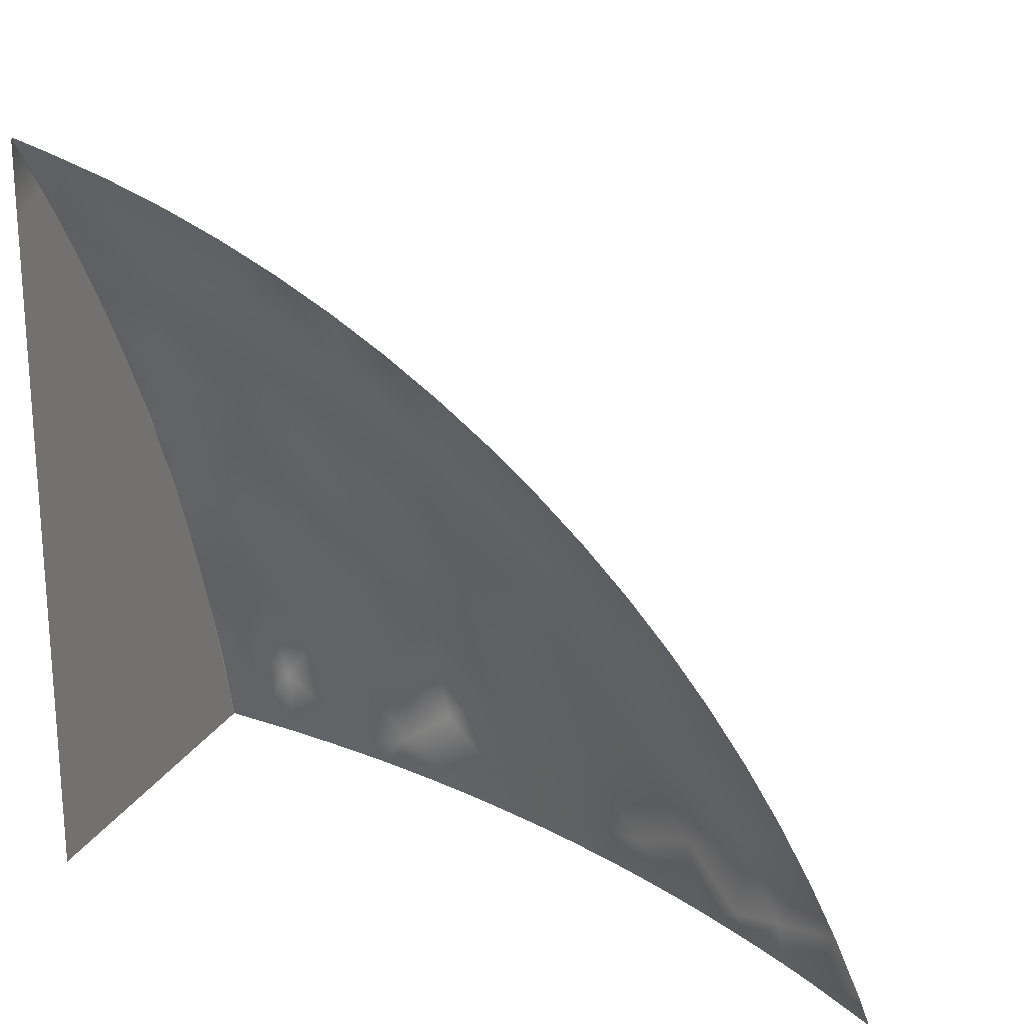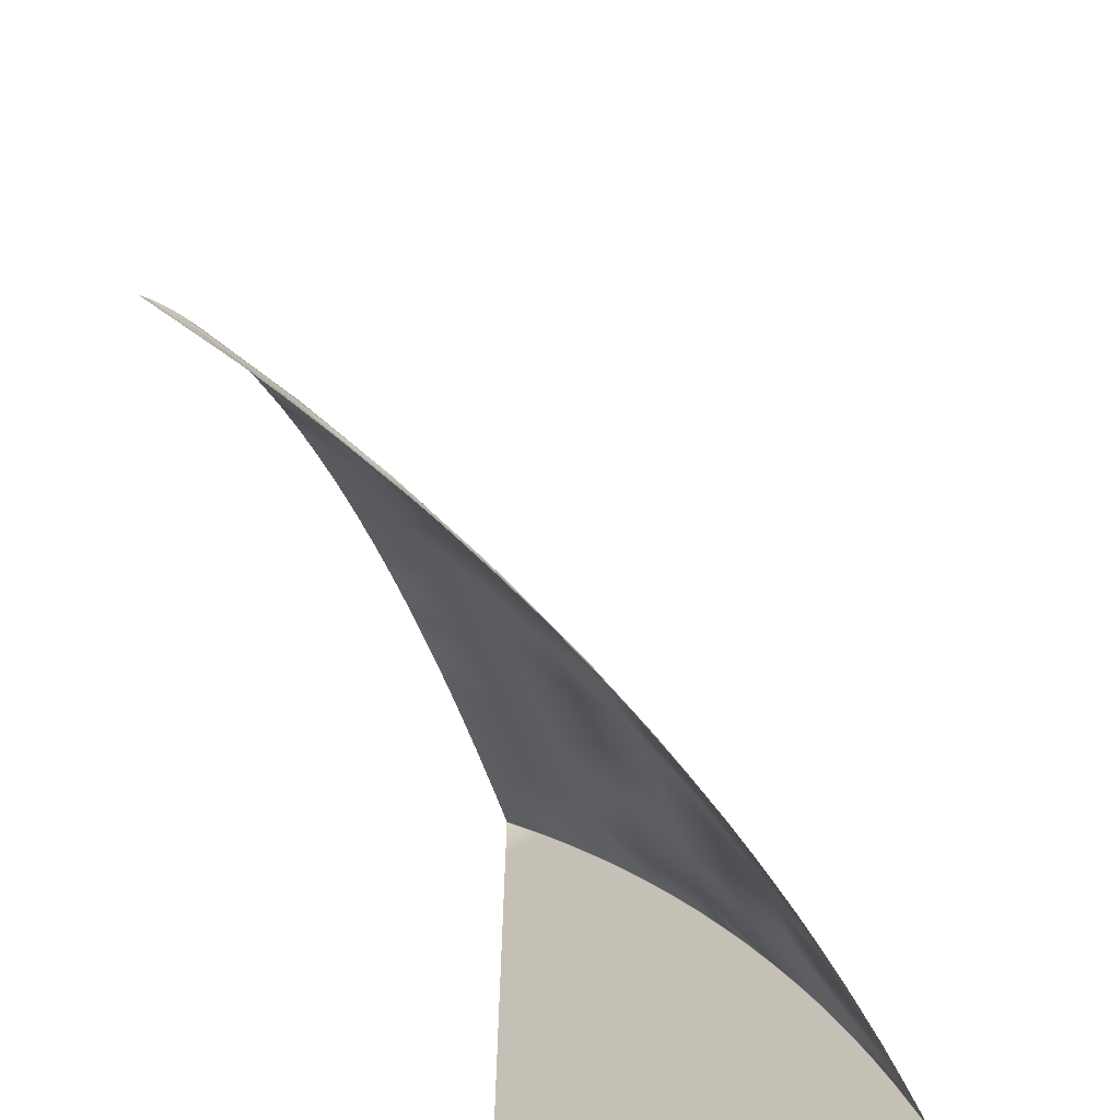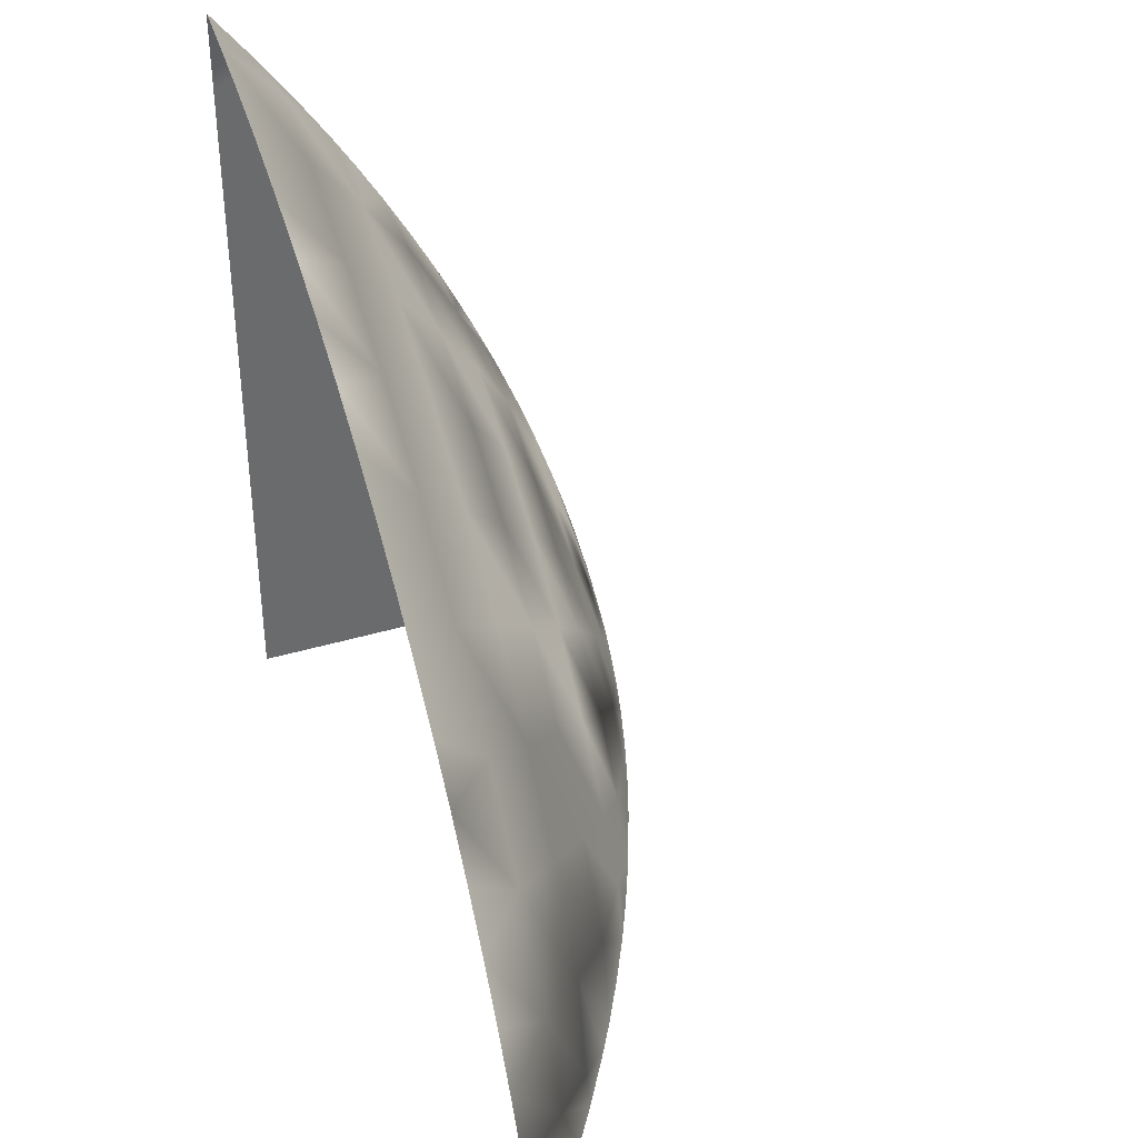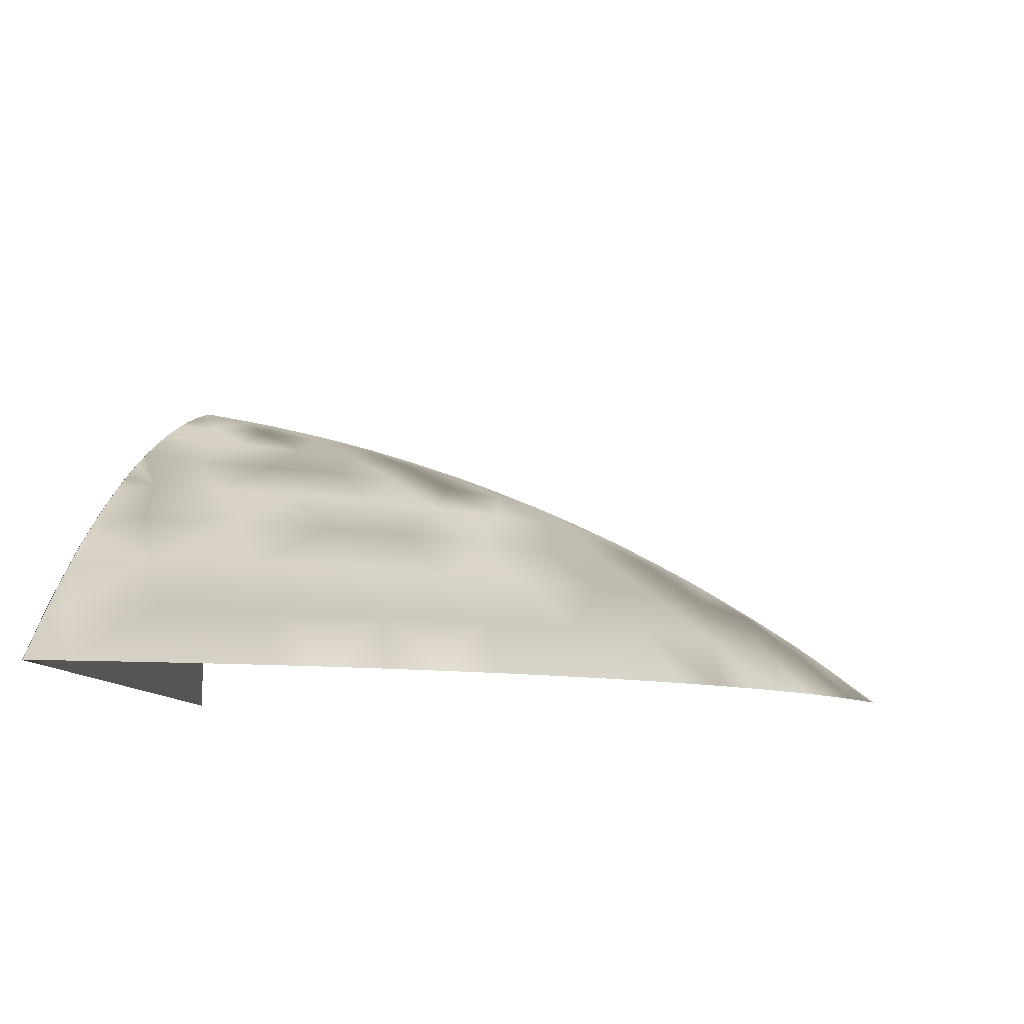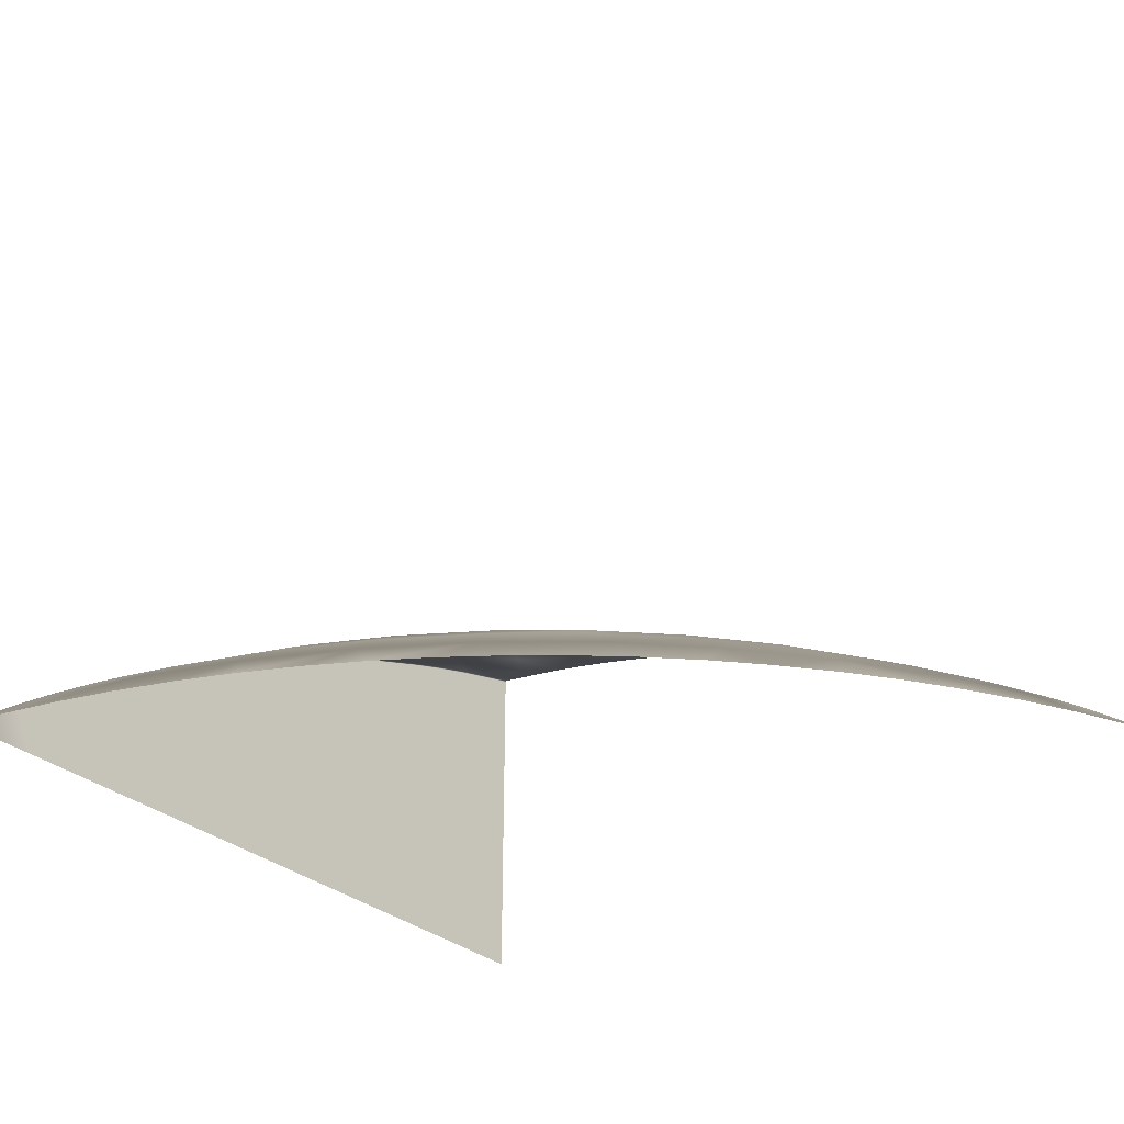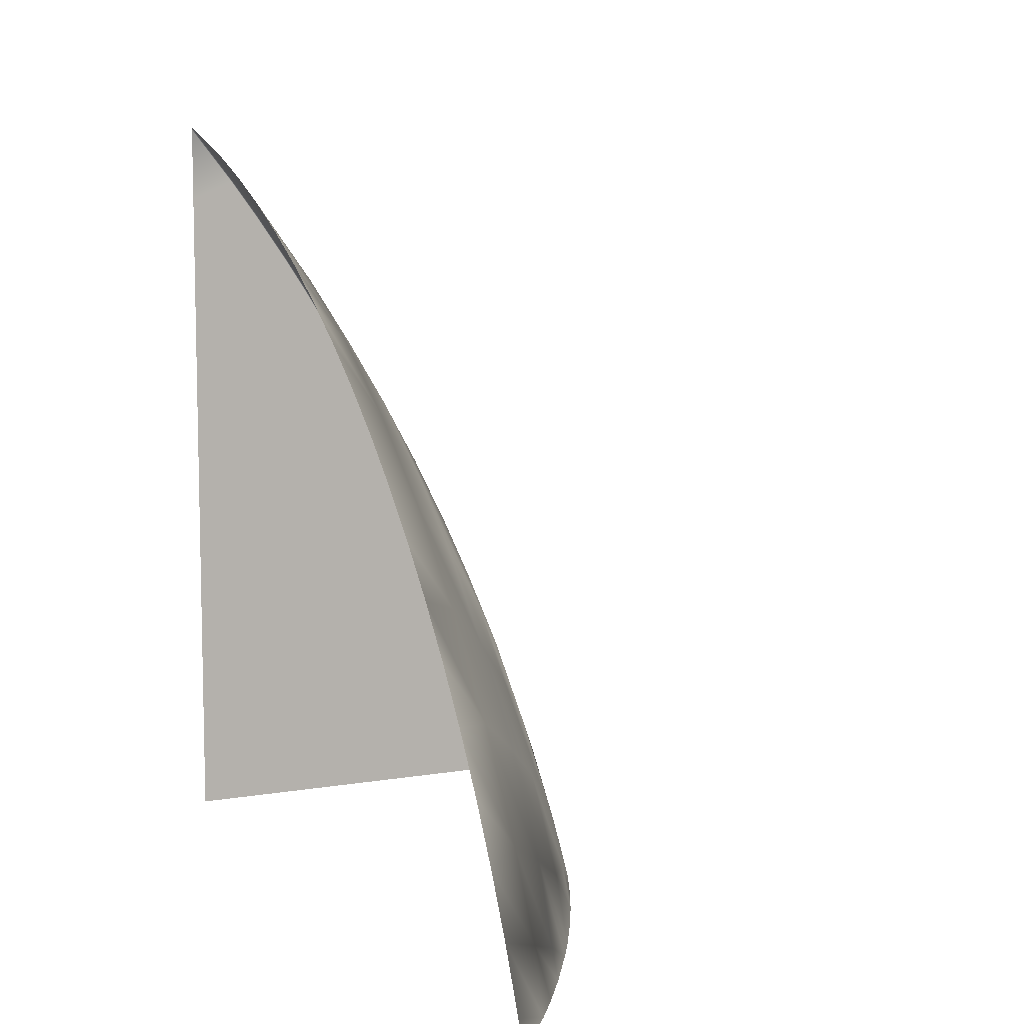
<metadata>
{"format":"obj","ext":"obj","renderer":"f3d","projection":"perspective","resolution":1024,"background":"white","views":[{"elev":21.0,"azim":20.9,"up":"+Z"},{"elev":-68.8,"azim":106.7,"up":"+Z"},{"elev":38.0,"azim":69.1,"up":"+Z"},{"elev":-8.4,"azim":4.2,"up":"+Y"},{"elev":-32.9,"azim":41.0,"up":"+Y"},{"elev":8.5,"azim":64.8,"up":"+Z"}]}
</metadata>
<code>
g ENV_discWall02_MO
v 13.27 -6.061 -11.34
v 11.42 -4.414 -12.22
v 13.61 -6.061 -12.22
v 12.47 -6.061 -9.532
v 10.29 -4.138 -10.56
v 10.36 -3.671 -12.22
v 11.58 -6.061 -7.761
v 8.996 -2.769 -12.22
v 8.997 -4.138 -8.083
v 10.6 -6.061 -6.036
v 9.539 -6.061 -4.361
v 8.613 -2.769 -11.35
v 7.196 -1.653 -12.22
v 6.826 -2.334 -9.313
v 6.183 -1.058 -12.22
v 4.581 -0.6547 -10.58
v 4.715 -0.2506 -12.22
v 3.234 0.5206 -12.22
v 3.226 0.5243 -12.22
v 7.003 -4.138 -4.935
v 8.397 -6.061 -2.741
v 7.178 -6.061 -1.178
v 4.964 -2.334 -6.371
v 4.71 -4.138 -1.997
v 5.883 -6.061 0.3229
v 4.516 -6.061 1.759
v 1.902 0.8956 -11.25
v 1.676 1.267 -12.22
v 0.1913 1.936 -12.22
v 2.854 -0.6547 -7.857
v 2.141 -4.138 0.7017
v 3.08 -6.061 3.126
v 1.579 -6.061 4.42
v 2.821 -2.334 -3.626
v 0.6797 0.8956 -9.388
v -0.6809 -4.138 3.136
v 0.01641 -6.061 5.64
v -1.605 -6.061 6.781
v 0.4209 -2.334 -1.105
v 0.8678 -0.6547 -5.312
v -1.266 2.145 -10.77
v -1.88 2.784 -12.22
v -3.225 3.292 -12.22
v -3.728 -4.138 5.282
v -3.279 -6.061 7.842
v -5.004 -6.061 8.819
v -2.215 -2.334 1.169
v -1.358 -0.6547 -2.973
v -1.146 0.8956 -7.049
v -3.623 3.292 -11.66
v -4.384 3.699 -12.22
v -5.334 3.596 -10.66
v -4.977 3.899 -12.22
v -6.277 4.309 -12.22
v -6.811 4.471 -12.22
v -3.215 2.314 -8.834
v -3.192 0.8956 -4.9
v -3.803 -0.6547 -0.8649
v -5.076 2.314 -6.878
v -7.313 4.471 -11.64
v -7.957 4.793 -12.22
v -8.721 4.605 -10.72
v -9.107 5.096 -12.22
v -10.83 5.508 -12.22
v -10.83 5.508 -12.22
v -7.006 3.596 -8.905
v -5.439 0.8956 -2.961
v -5.062 -2.334 3.174
v -7.12 2.314 -5.115
v -8.842 3.596 -7.321
v -10.6 4.739 -9.574
v -6.443 -0.6547 0.9941
v -6.97 -4.138 7.118
v -6.775 -6.061 9.711
v -8.587 -6.061 10.51
v -7.865 0.8956 -1.253
v -9.327 2.314 -3.561
v -8.091 -2.334 4.89
v -10.38 -4.138 8.628
v -11.27 -2.334 6.301
v -10.44 -6.061 11.23
v -12.32 -6.061 11.85
v -9.252 -0.6547 2.586
v -13.02 -4.138 9.549
v -10.45 0.8956 0.2099
v -11.68 2.314 -2.23
v -10.82 3.596 -5.925
v -12.35 4.739 -8.34
v -12.2 -0.6547 3.894
v -13.57 -4.61 10.37
v -13.57 -6.061 12.22
v -13.61 -6.061 12.16
v -13.61 -4.637 10.35
v -13.61 -6.061 9.739
v -13.57 -3.678 9.098
v -13.61 -3.706 9.079
v -13.61 -6.061 7.013
v -13.57 -2.602 7.541
v -13.61 -2.63 7.522
v -13.57 -1.905 6.476
v -13.61 -1.934 6.457
v -13.61 -6.061 4.432
v -13.57 -1.065 5.117
v -13.61 -1.095 5.1
v -13.61 -0.2876 3.72
v -13.61 -6.061 1.559
v -13.57 -0.2581 3.737
v -13.57 0.5816 2.214
v -13.61 0.5513 2.198
v -12.47 0.8956 1.146
v -13.61 1.229 0.8811
v -13.61 -6.061 -1.255
v -13.57 1.26 0.896
v -13.57 1.968 -0.5684
v -13.61 1.937 -0.5829
v -13.25 1.976 -0.7403
v -13.57 2.597 -1.949
v -13.61 2.566 -1.963
v -13.61 -6.061 -4.31
v -13.57 3.285 -3.586
v -13.61 3.253 -3.598
v -13.61 3.822 -5.052
v -13.61 -6.061 -7.735
v -13.57 3.854 -5.04
v -13.17 3.292 -3.818
v -12.39 3.596 -5.003
v -13.57 4.584 -7.099
v -13.61 4.551 -7.11
v -13.61 4.967 -8.386
v -13.61 -6.061 -10.69
v -13.57 4.999 -8.376
v -13.57 5.426 -9.808
v -13.61 5.393 -9.817
v -13.61 5.869 -11.58
v -13.61 -6.061 -12.22
v -13.61 6.026 -12.22
v -13.57 6.061 -12.22
v -13.57 5.902 -11.57
v -13.18 5.982 -12.22
v -13.11 5.508 -10.44
v -11.94 5.508 -11.29
v -12.08 5.767 -12.22
v -10.83 5.509 -12.22
g ENV_discWall02_MO_0
f 3 2 1
f 1 2 4
f 2 5 4
f 2 6 5
f 4 5 7
f 6 8 5
f 5 9 7
f 7 9 10
f 10 9 11
f 8 12 5
f 5 12 9
f 8 13 12
f 12 13 14
f 12 14 9
f 13 15 14
f 15 16 14
f 15 17 16
f 17 18 16
f 18 19 16
f 9 20 11
f 9 14 20
f 11 20 21
f 21 20 22
f 14 23 20
f 14 16 23
f 20 24 22
f 20 23 24
f 22 24 25
f 25 24 26
f 19 27 16
f 19 28 27
f 28 29 27
f 16 30 23
f 16 27 30
f 24 31 26
f 26 31 32
f 32 31 33
f 23 34 24
f 23 30 34
f 24 34 31
f 27 29 35
f 27 35 30
f 31 36 33
f 33 36 37
f 37 36 38
f 34 39 31
f 31 39 36
f 30 40 34
f 30 35 40
f 34 40 39
f 29 41 35
f 29 42 41
f 42 43 41
f 36 44 38
f 38 44 45
f 45 44 46
f 39 47 36
f 36 47 44
f 40 48 39
f 39 48 47
f 35 49 40
f 35 41 49
f 40 49 48
f 43 50 41
f 43 51 50
f 50 51 52
f 51 53 52
f 53 54 52
f 54 55 52
f 41 50 56
f 41 56 49
f 50 52 56
f 49 57 48
f 49 56 57
f 48 58 47
f 48 57 58
f 56 59 57
f 56 52 59
f 55 60 52
f 55 61 60
f 60 61 62
f 61 63 62
f 63 64 62
f 64 65 62
f 52 60 66
f 52 66 59
f 60 62 66
f 57 59 67
f 57 67 58
f 47 58 68
f 47 68 44
f 59 66 69
f 59 69 67
f 66 62 70
f 66 70 69
f 62 65 71
f 62 71 70
f 58 67 72
f 58 72 68
f 44 68 73
f 44 73 46
f 46 73 74
f 74 73 75
f 67 69 76
f 67 76 72
f 69 70 77
f 69 77 76
f 68 78 73
f 68 72 78
f 73 79 75
f 73 78 79
f 78 80 79
f 75 79 81
f 81 79 82
f 72 83 78
f 72 76 83
f 78 83 80
f 79 84 82
f 79 80 84
f 76 85 83
f 76 77 85
f 77 86 85
f 77 87 86
f 70 87 77
f 70 71 87
f 71 88 87
f 83 85 89
f 83 89 80
f 82 84 90
f 91 82 90
f 91 90 92
f 90 93 92
f 93 94 92
f 90 84 95
f 90 95 93
f 96 94 93
f 95 96 93
f 97 94 96
f 95 84 98
f 95 98 96
f 80 98 84
f 99 97 96
f 98 99 96
f 80 100 98
f 98 100 99
f 101 97 99
f 100 101 99
f 102 97 101
f 100 80 103
f 100 103 101
f 80 89 103
f 104 102 101
f 103 104 101
f 105 102 104
f 106 102 105
f 103 107 104
f 103 89 107
f 107 105 104
f 107 89 108
f 107 108 105
f 109 106 105
f 108 109 105
f 110 108 89
f 85 110 89
f 85 86 110
f 111 106 109
f 112 106 111
f 108 113 109
f 110 113 108
f 113 111 109
f 113 110 114
f 113 114 111
f 115 112 111
f 114 115 111
f 110 116 114
f 86 116 110
f 114 116 117
f 114 117 115
f 86 117 116
f 118 112 115
f 117 118 115
f 119 112 118
f 117 120 118
f 117 86 120
f 121 119 118
f 120 121 118
f 122 119 121
f 123 119 122
f 120 124 121
f 124 122 121
f 86 125 120
f 120 125 124
f 126 125 86
f 126 124 125
f 87 126 86
f 87 88 126
f 124 126 127
f 124 127 122
f 88 127 126
f 128 123 122
f 127 128 122
f 129 123 128
f 130 123 129
f 127 131 128
f 88 131 127
f 131 129 128
f 131 132 129
f 131 88 132
f 133 130 129
f 132 133 129
f 134 130 133
f 135 130 134
f 136 135 134
f 137 136 134
f 138 134 133
f 138 137 134
f 132 138 133
f 138 139 137
f 132 140 138
f 140 132 88
f 139 138 140
f 141 140 88
f 141 139 140
f 71 141 88
f 142 139 141
f 65 141 71
f 143 142 141
f 65 143 141

</code>
